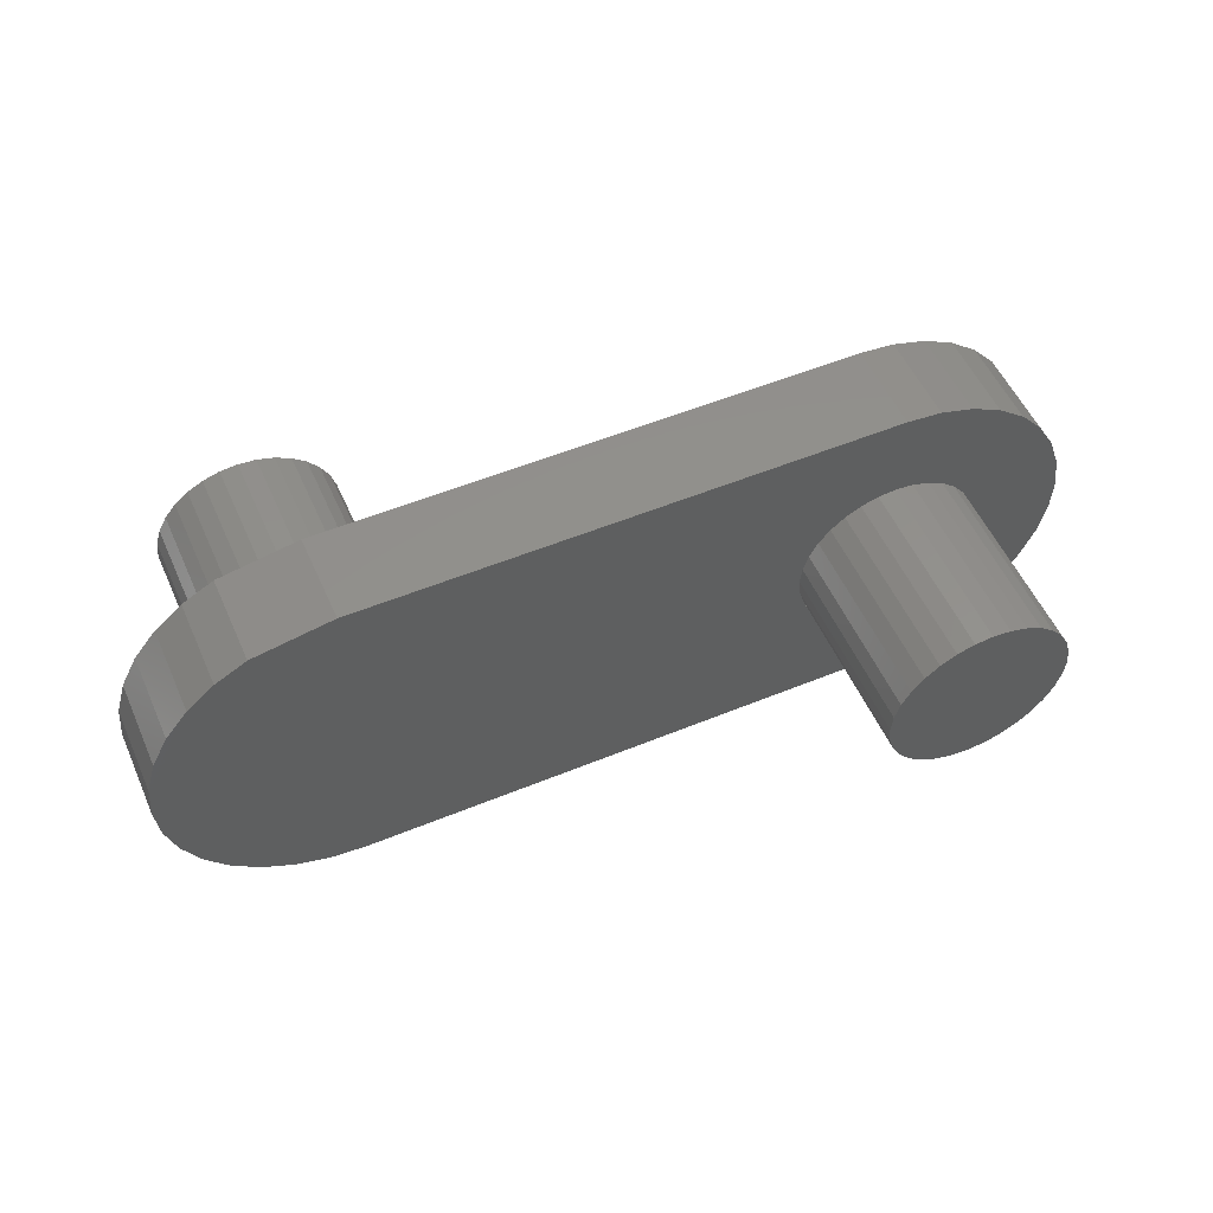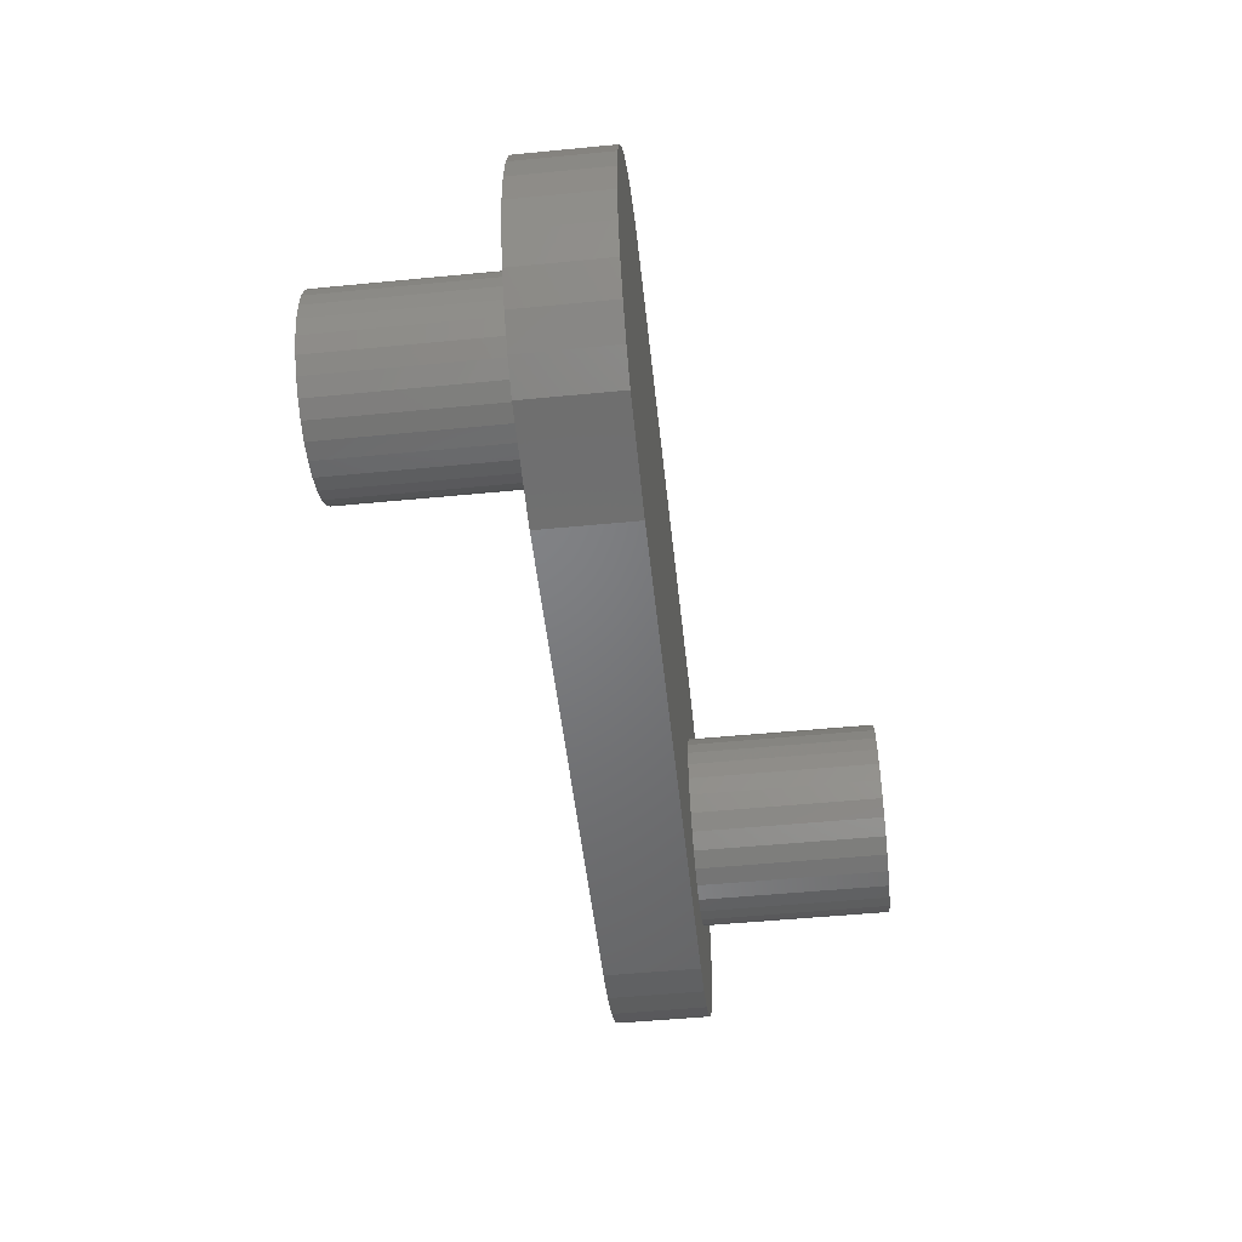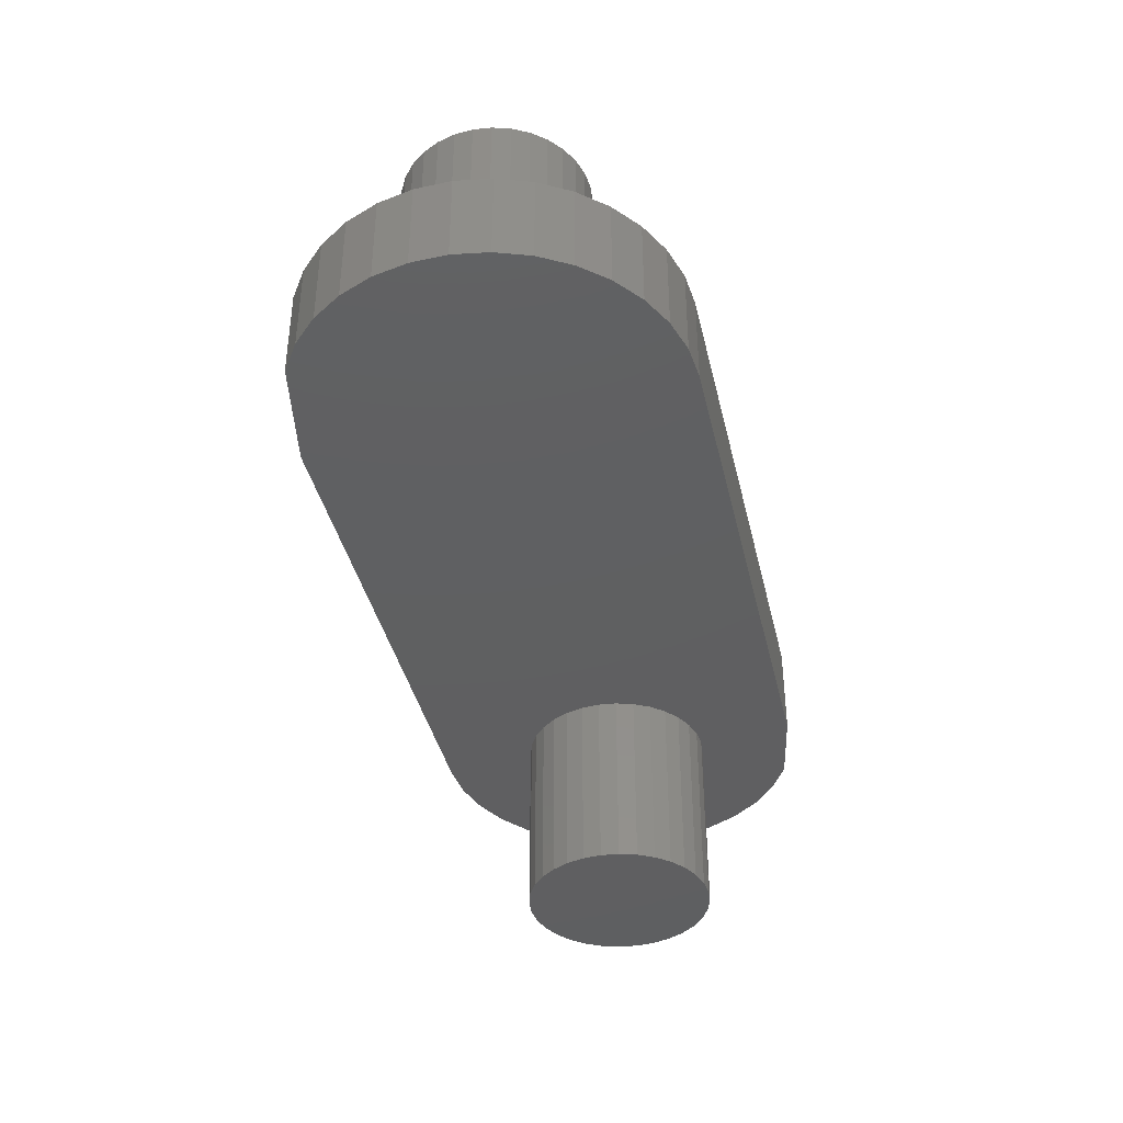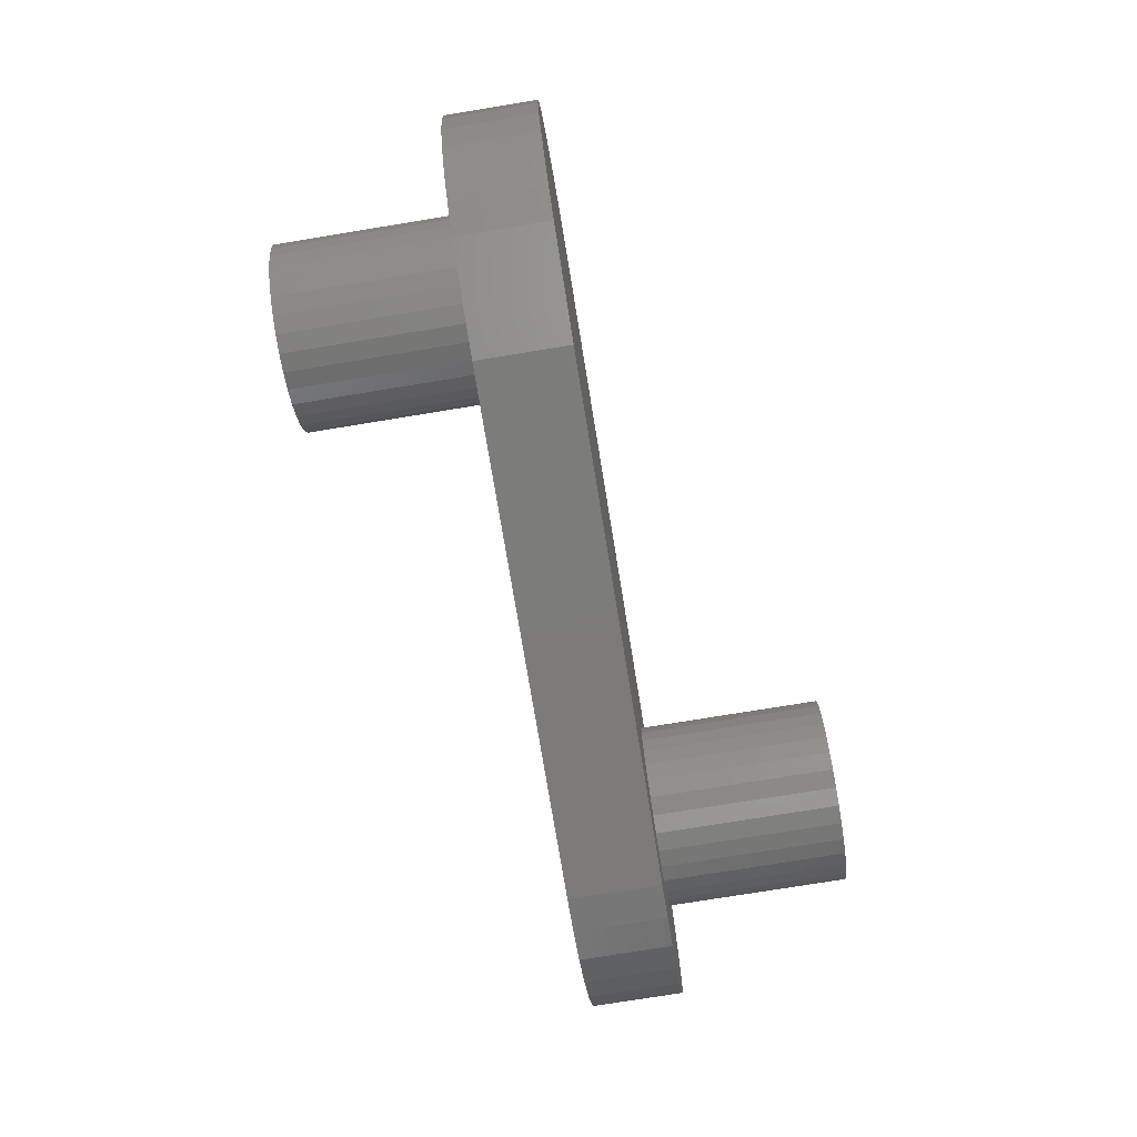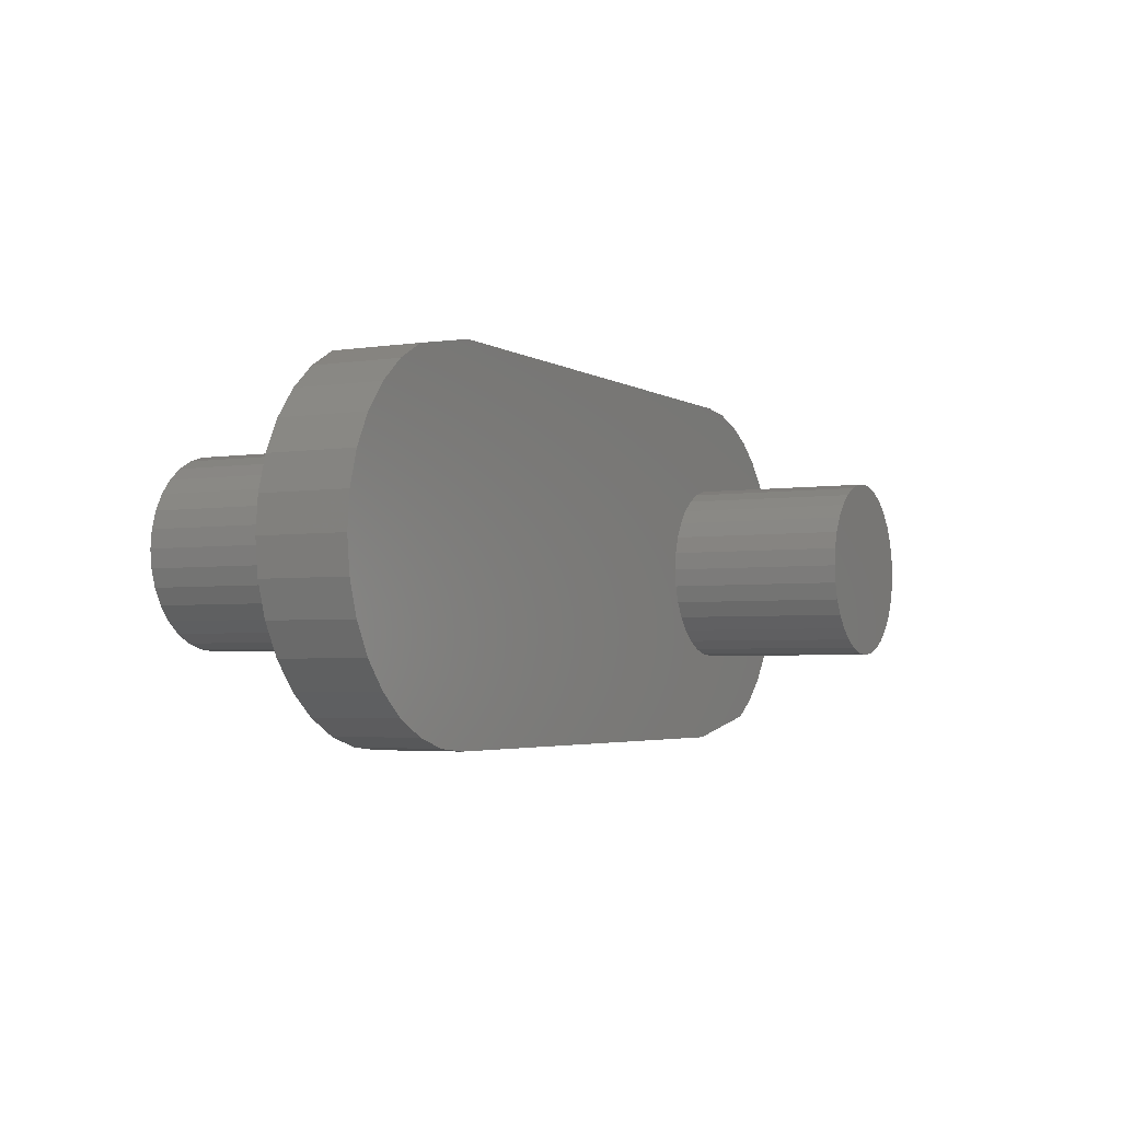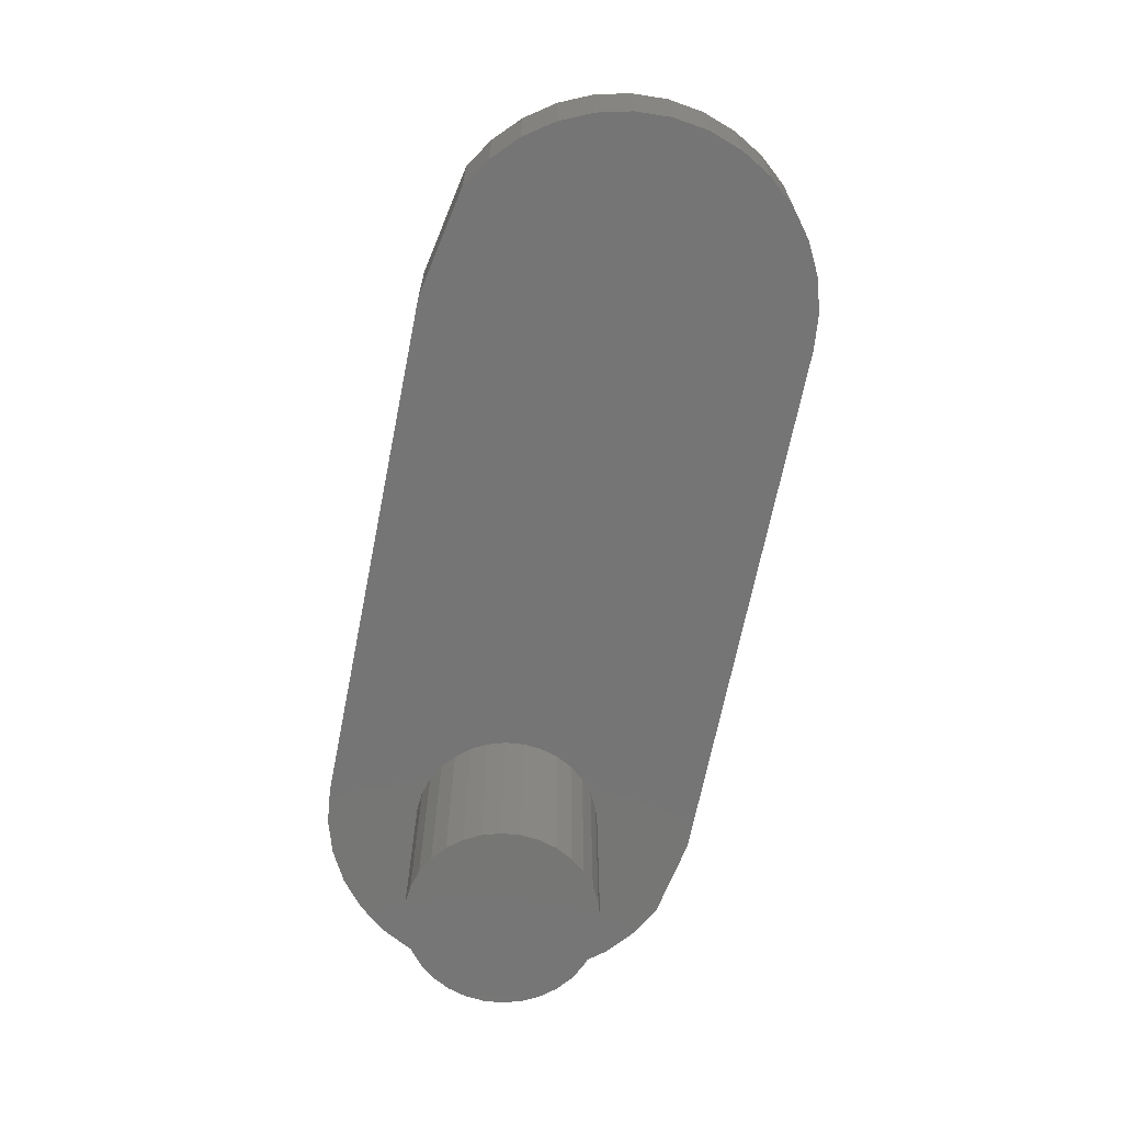
<metadata>
{"format":"stl","ext":"stl","renderer":"f3d","projection":"perspective","resolution":1024,"background":"white","views":[{"elev":53.6,"azim":156.3,"up":"+Z"},{"elev":-50.6,"azim":-83.9,"up":"+Z"},{"elev":-39.5,"azim":-77.2,"up":"+Y"},{"elev":-75.1,"azim":-80.7,"up":"+Z"},{"elev":-3.3,"azim":117.8,"up":"+Z"},{"elev":-67.7,"azim":-101.3,"up":"+Y"}]}
</metadata>
<code>
# stl→obj: 192 verts, 380 faces
v -0.05165 0 0.2663
v -0.172 0 0.2689
v -0.03527 0 0.275
v -0.05165 0 0.1087
v -0.1648 0 0.09591
v -0.066 0 0.1205
v -0.03527 0 0.09997
v -0.0175 0 0.09458
v -0.1442 0 0.06651
v 0.7467 0 0.2248
v 0.08851 0 0.2238
v 0.07976 0 0.2401
v 0.5973 0 0.003604
v 0.5605 0 -3.432e-17
v 0.02344 0 -1.435e-18
v 0.0009868 0 0.09276
v 0.7175 0 0.08343
v 0.694 0 0.05496
v 0.6653 0 0.03162
v 0.6327 0 0.01428
v -0.08834 0 0.02186
v -0.1184 0 0.04153
v 0.0009868 0 0.2822
v -0.154 0 0.2999
v -0.1304 0 0.3269
v -0.1021 0 0.3491
v -0.07019 0 0.3655
v -0.03574 0 0.3755
v 2.32e-17 0 0.3789
v 0.5527 0 0.3789
v 0.6355 0 0.3635
v 0.6678 0 0.3456
v 0.6961 0 0.3218
v 0.7192 0 0.293
v 0.01947 0 0.2804
v -0.0175 0 0.2804
v 0.7363 0 0.2602
v 0.05362 0 0.2663
v 0.03724 0 0.275
v 0.01947 0 0.09458
v 0.03724 0 0.09997
v 0.05362 0 0.1087
v 0.06798 0 0.1205
v 0.7351 0 0.1159
v -0.066 0 0.2545
v -0.07778 0 0.2401
v -0.1839 0 0.235
v -0.08654 0 0.2238
v -0.1892 0 0.1995
v -0.09193 0 0.206
v -0.09375 -5.259e-18 0.1875
v -0.1877 0 0.1636
v -0.09193 0 0.169
v -0.08654 0 0.1512
v -0.1794 0 0.1287
v -0.07778 0 0.1349
v 0.06798 0 0.2545
v 0.09572 5.259e-18 0.1875
v 0.0939 0 0.206
v 0.75 0 0.188
v 0.08851 0 0.1512
v 0.0939 0 0.169
v 0.7461 0 0.1512
v 0.07976 0 0.1349
v 0.09572 0.1875 0.1875
v 0.0939 0.1875 0.169
v 0.08851 0.1875 0.1512
v 0.07976 0.1875 0.1349
v 0.06798 0.1875 0.1205
v 0.05362 0.1875 0.1087
v 0.03724 0.1875 0.09997
v 0.01947 0.1875 0.09458
v 0.0009868 0.1875 0.09276
v -0.0175 0.1875 0.09458
v -0.03527 0.1875 0.09997
v -0.05165 0.1875 0.1087
v -0.066 0.1875 0.1205
v -0.07778 0.1875 0.1349
v -0.08654 0.1875 0.1512
v -0.09193 0.1875 0.169
v -0.09375 0.1875 0.1875
v -0.09193 0.1875 0.206
v -0.08654 0.1875 0.2238
v -0.07778 0.1875 0.2401
v -0.066 0.1875 0.2545
v -0.05165 0.1875 0.2663
v -0.03527 0.1875 0.275
v -0.0175 0.1875 0.2804
v 0.0009868 0.1875 0.2822
v 0.01947 0.1875 0.2804
v 0.03724 0.1875 0.275
v 0.05362 0.1875 0.2663
v 0.06798 0.1875 0.2545
v 0.07976 0.1875 0.2401
v 0.08851 0.1875 0.2238
v 0.0939 0.1875 0.206
v 0.5272 -0.09375 0.275
v -0.172 -0.09375 0.2689
v 0.5109 -0.09375 0.2663
v 0.4965 -0.09375 0.1205
v -0.1648 -0.09375 0.09591
v 0.5109 -0.09375 0.1087
v 0.5272 -0.09375 0.09997
v 0.545 -0.09375 0.09458
v -0.1442 -0.09375 0.06651
v 0.5635 -0.09375 0.09276
v 0.6423 -0.09375 0.2401
v 0.651 -0.09375 0.2238
v 0.7467 -0.09375 0.2248
v 0.5605 -0.09375 -3.432e-17
v 0.5973 -0.09375 0.003604
v -0.1184 -0.09375 0.04153
v -0.08834 -0.09375 0.02186
v 0.02344 -0.09375 -1.435e-18
v 0.5635 -0.09375 0.2822
v 0.582 -0.09375 0.2804
v 0.7192 -0.09375 0.293
v 0.6961 -0.09375 0.3218
v 0.6678 -0.09375 0.3456
v 0.6355 -0.09375 0.3635
v 0.5527 -0.09375 0.3789
v 2.32e-17 -0.09375 0.3789
v -0.03574 -0.09375 0.3755
v -0.07019 -0.09375 0.3655
v -0.1021 -0.09375 0.3491
v -0.1304 -0.09375 0.3269
v -0.154 -0.09375 0.2999
v 0.545 -0.09375 0.2804
v -0.1839 -0.09375 0.235
v -0.1892 -0.09375 0.1995
v 0.476 -0.09375 0.2238
v 0.4847 -0.09375 0.2401
v 0.4965 -0.09375 0.2545
v 0.5997 -0.09375 0.275
v 0.6161 -0.09375 0.2663
v 0.7363 -0.09375 0.2602
v 0.7175 -0.09375 0.08343
v 0.7351 -0.09375 0.1159
v 0.6305 -0.09375 0.1205
v 0.6161 -0.09375 0.1087
v 0.5997 -0.09375 0.09997
v 0.582 -0.09375 0.09458
v 0.6327 -0.09375 0.01428
v 0.6653 -0.09375 0.03162
v 0.694 -0.09375 0.05496
v -0.1877 -0.09375 0.1636
v 0.4688 -0.09375 0.1875
v 0.4706 -0.09375 0.206
v -0.1794 -0.09375 0.1287
v 0.476 -0.09375 0.1512
v 0.4706 -0.09375 0.169
v 0.4847 -0.09375 0.1349
v 0.6305 -0.09375 0.2545
v 0.75 -0.09375 0.188
v 0.6564 -0.09375 0.206
v 0.6582 -0.09375 0.1875
v 0.7461 -0.09375 0.1512
v 0.6564 -0.09375 0.169
v 0.651 -0.09375 0.1512
v 0.6423 -0.09375 0.1349
v 0.6582 -0.2812 0.1875
v 0.6564 -0.2812 0.169
v 0.651 -0.2812 0.1512
v 0.6423 -0.2812 0.1349
v 0.6305 -0.2812 0.1205
v 0.6161 -0.2812 0.1087
v 0.5997 -0.2812 0.09997
v 0.582 -0.2812 0.09458
v 0.5635 -0.2812 0.09276
v 0.545 -0.2812 0.09458
v 0.5272 -0.2812 0.09997
v 0.5109 -0.2812 0.1087
v 0.4965 -0.2812 0.1205
v 0.4847 -0.2812 0.1349
v 0.476 -0.2812 0.1512
v 0.4706 -0.2812 0.169
v 0.4688 -0.2812 0.1875
v 0.4706 -0.2812 0.206
v 0.476 -0.2812 0.2238
v 0.4847 -0.2812 0.2401
v 0.4965 -0.2812 0.2545
v 0.5109 -0.2812 0.2663
v 0.5272 -0.2812 0.275
v 0.545 -0.2812 0.2804
v 0.5635 -0.2812 0.2822
v 0.582 -0.2812 0.2804
v 0.5997 -0.2812 0.275
v 0.6161 -0.2812 0.2663
v 0.6305 -0.2812 0.2545
v 0.6423 -0.2812 0.2401
v 0.651 -0.2812 0.2238
v 0.6564 -0.2812 0.206
f 1 2 3
f 4 5 6
f 5 4 7
f 8 5 7
f 9 5 8
f 10 11 12
f 13 14 15
f 16 17 18
f 16 18 19
f 16 19 20
f 16 20 13
f 16 13 15
f 16 15 21
f 16 21 22
f 16 22 9
f 16 9 8
f 23 24 25
f 23 25 26
f 23 26 27
f 23 27 28
f 23 28 29
f 23 29 30
f 23 30 31
f 23 31 32
f 23 32 33
f 23 33 34
f 23 34 35
f 24 23 36
f 24 36 3
f 24 3 2
f 34 37 38
f 34 38 39
f 34 39 35
f 17 16 40
f 17 40 41
f 17 41 42
f 17 42 43
f 17 43 44
f 1 45 2
f 2 45 46
f 2 46 47
f 47 46 48
f 47 48 49
f 48 50 49
f 49 50 51
f 49 51 52
f 51 53 52
f 52 53 54
f 52 54 55
f 54 56 55
f 55 56 6
f 55 6 5
f 38 37 57
f 57 37 10
f 57 10 12
f 58 59 60
f 60 59 11
f 60 11 10
f 61 62 63
f 63 62 58
f 63 58 60
f 43 64 44
f 44 64 61
f 44 61 63
f 65 58 66
f 66 58 62
f 66 62 67
f 67 62 61
f 67 61 68
f 68 61 64
f 68 64 69
f 69 64 43
f 69 43 70
f 70 43 42
f 70 42 71
f 71 42 41
f 71 41 72
f 72 41 40
f 72 40 73
f 73 40 16
f 73 16 74
f 74 16 8
f 74 8 75
f 75 8 7
f 75 7 76
f 76 7 4
f 76 4 77
f 77 4 6
f 77 6 78
f 78 6 56
f 78 56 79
f 79 56 54
f 79 54 80
f 80 54 53
f 80 53 81
f 81 53 51
f 81 51 82
f 82 51 50
f 82 50 83
f 83 50 48
f 83 48 84
f 84 48 46
f 84 46 85
f 85 46 45
f 85 45 86
f 86 45 1
f 86 1 87
f 87 1 3
f 87 3 88
f 88 3 36
f 88 36 89
f 89 36 23
f 89 23 90
f 90 23 35
f 90 35 91
f 91 35 39
f 91 39 92
f 92 39 38
f 92 38 93
f 93 38 57
f 93 57 94
f 94 57 12
f 94 12 95
f 95 12 11
f 95 11 96
f 96 11 59
f 96 59 65
f 65 59 58
f 89 90 88
f 87 88 90
f 91 87 90
f 86 87 91
f 92 86 91
f 71 75 70
f 74 75 71
f 72 74 71
f 73 74 72
f 75 76 70
f 70 76 77
f 70 77 69
f 69 77 78
f 69 78 68
f 68 78 79
f 68 79 67
f 67 79 80
f 67 80 66
f 66 80 81
f 66 81 65
f 65 81 82
f 65 82 96
f 96 82 83
f 96 83 95
f 95 83 84
f 95 84 94
f 94 84 85
f 94 85 93
f 93 85 86
f 93 86 92
f 97 98 99
f 100 101 102
f 103 102 101
f 103 101 104
f 104 101 105
f 106 104 105
f 107 108 109
f 110 111 106
f 110 106 105
f 110 105 112
f 110 112 113
f 110 113 114
f 115 116 117
f 115 117 118
f 115 118 119
f 115 119 120
f 115 120 121
f 115 121 122
f 115 122 123
f 115 123 124
f 115 124 125
f 115 125 126
f 115 126 127
f 127 98 97
f 127 97 128
f 127 128 115
f 129 130 131
f 129 131 132
f 129 132 133
f 129 133 99
f 129 99 98
f 117 116 134
f 117 134 135
f 117 135 136
f 137 138 139
f 137 139 140
f 137 140 141
f 137 141 142
f 137 142 106
f 106 111 143
f 106 143 144
f 106 144 145
f 106 145 137
f 146 147 130
f 130 147 148
f 130 148 131
f 149 150 146
f 146 150 151
f 146 151 147
f 101 100 149
f 149 100 152
f 149 152 150
f 107 109 153
f 153 109 136
f 153 136 135
f 109 108 154
f 154 108 155
f 154 155 156
f 154 156 157
f 157 156 158
f 157 158 159
f 157 159 138
f 138 159 160
f 138 160 139
f 156 161 158
f 158 161 162
f 158 162 159
f 159 162 163
f 159 163 160
f 160 163 164
f 160 164 139
f 139 164 165
f 139 165 140
f 140 165 166
f 140 166 141
f 141 166 167
f 141 167 142
f 142 167 168
f 142 168 106
f 106 168 169
f 106 169 104
f 104 169 170
f 104 170 103
f 103 170 171
f 103 171 102
f 102 171 172
f 102 172 100
f 100 172 173
f 100 173 152
f 152 173 174
f 152 174 150
f 150 174 175
f 150 175 151
f 151 175 176
f 151 176 147
f 147 176 177
f 147 177 148
f 148 177 178
f 148 178 131
f 131 178 179
f 131 179 132
f 132 179 180
f 132 180 133
f 133 180 181
f 133 181 99
f 99 181 182
f 99 182 97
f 97 182 183
f 97 183 128
f 128 183 184
f 128 184 115
f 115 184 185
f 115 185 116
f 116 185 186
f 116 186 134
f 134 186 187
f 134 187 135
f 135 187 188
f 135 188 153
f 153 188 189
f 153 189 107
f 107 189 190
f 107 190 108
f 108 190 191
f 108 191 155
f 155 191 192
f 155 192 156
f 156 192 161
f 184 186 185
f 186 184 183
f 186 183 187
f 187 183 182
f 187 182 188
f 166 171 167
f 167 171 170
f 167 170 168
f 168 170 169
f 188 182 189
f 189 182 181
f 189 181 190
f 190 181 180
f 190 180 191
f 191 180 179
f 191 179 192
f 192 179 178
f 192 178 161
f 161 178 177
f 161 177 162
f 162 177 176
f 162 176 163
f 163 176 175
f 163 175 164
f 164 175 174
f 164 174 165
f 165 174 173
f 165 173 166
f 166 173 172
f 166 172 171
f 21 113 22
f 22 113 112
f 22 112 9
f 9 112 105
f 9 105 5
f 5 105 101
f 5 101 55
f 55 101 149
f 55 149 52
f 52 149 146
f 52 146 49
f 49 146 130
f 49 130 47
f 47 130 129
f 47 129 2
f 2 129 98
f 2 98 24
f 24 98 127
f 24 127 25
f 25 127 126
f 25 126 26
f 26 126 125
f 26 125 27
f 27 125 124
f 27 124 28
f 28 124 123
f 28 123 29
f 29 123 122
f 114 15 110
f 110 15 14
f 113 21 114
f 114 21 15
f 121 30 122
f 122 30 29
f 31 120 32
f 32 120 119
f 32 119 33
f 33 119 118
f 33 118 34
f 34 118 117
f 34 117 37
f 37 117 136
f 37 136 10
f 10 136 109
f 10 109 60
f 60 109 154
f 60 154 63
f 63 154 157
f 63 157 44
f 44 157 138
f 44 138 17
f 17 138 137
f 17 137 18
f 18 137 145
f 18 145 19
f 19 145 144
f 19 144 20
f 20 144 143
f 20 143 13
f 13 143 111
f 13 111 14
f 14 111 110
f 120 31 121
f 121 31 30

</code>
